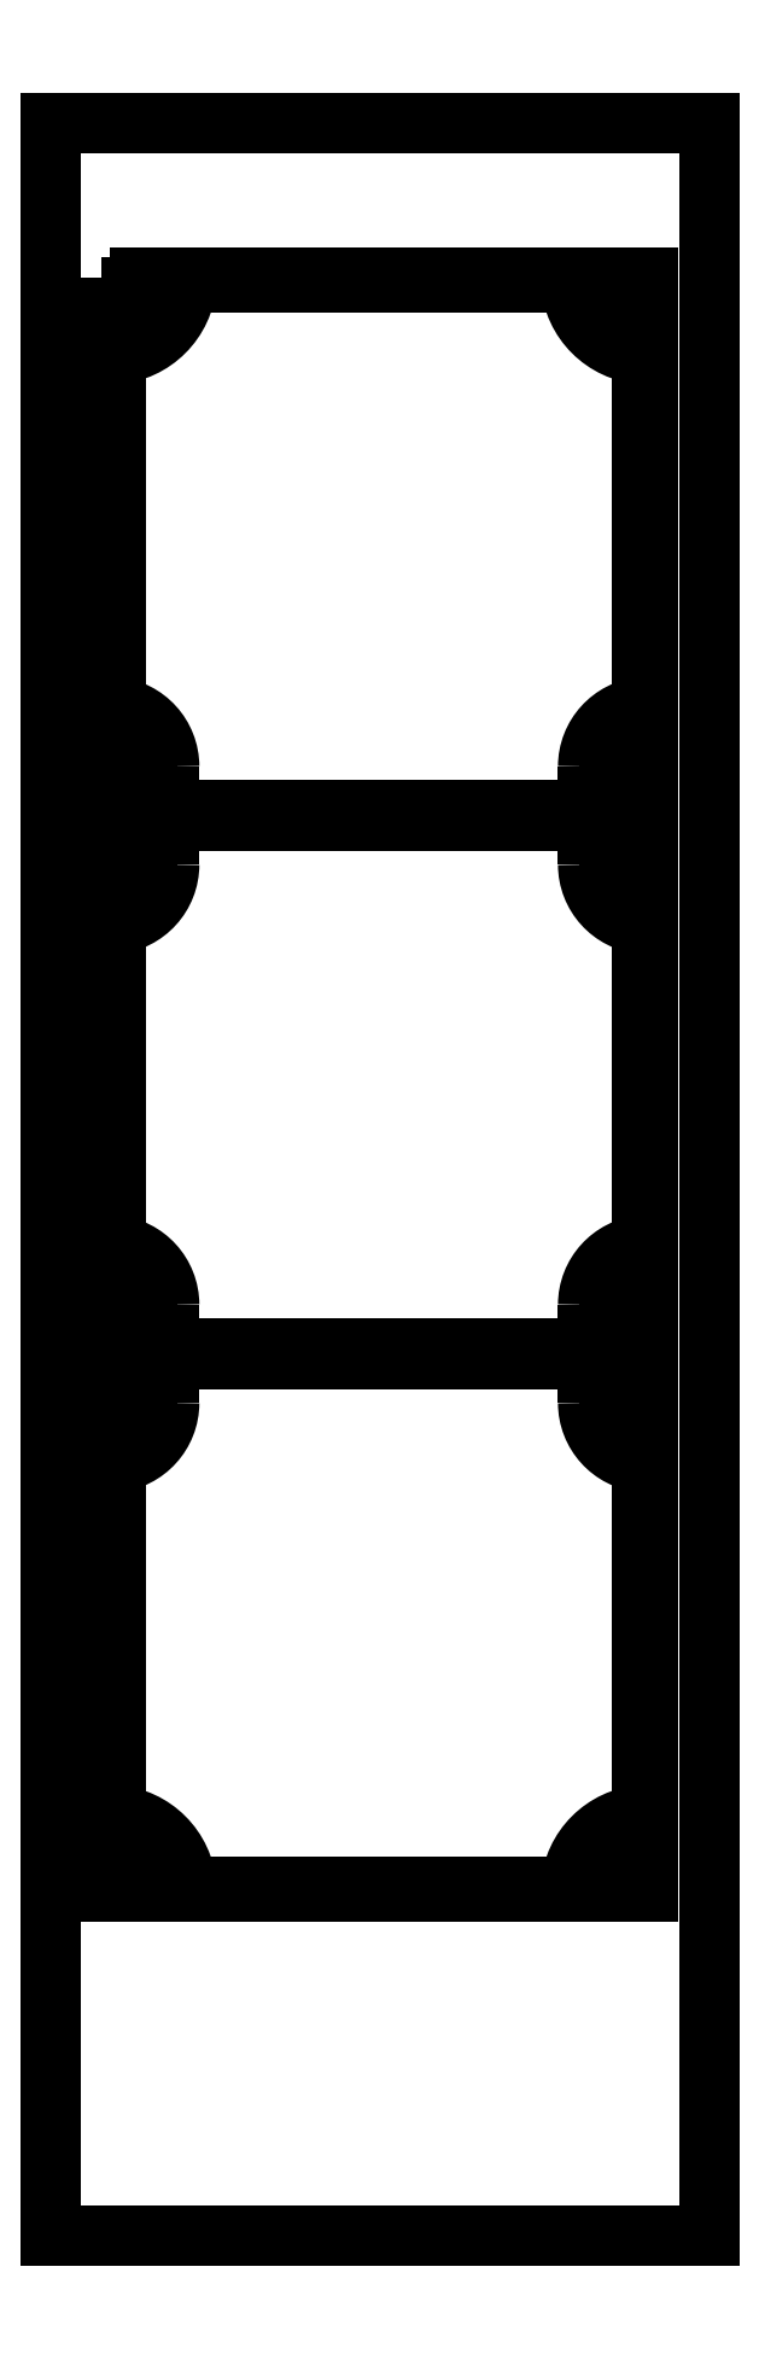
<metadata>
{"format":"dxf","ext":"dxf","renderer":"ezdxf+matplotlib","layout":"modelspace","background":"white","min_lineweight":24,"dpi":150}
</metadata>
<code>
0
SECTION
2
ENTITIES
0
POLYLINE
8
s005-#def-solid-edge
10
0
20
0
30
0
70
    0
0
VERTEX
8
s005-#def-solid-edge
10
150.5
20
109.5
30
0
0
VERTEX
8
s005-#def-solid-edge
10
150.5
20
159.5
30
0
0
VERTEX
8
s005-#def-solid-edge
10
150.5
20
201.3
30
0
0
SEQEND
8
s005-#def-solid-edge
0
POLYLINE
8
s005-#def-solid-edge
10
0
20
0
30
0
70
    0
0
VERTEX
8
s005-#def-solid-edge
10
136.5
20
216.8
30
0
0
VERTEX
8
s005-#def-solid-edge
10
136.5
20
228
30
0
0
VERTEX
8
s005-#def-solid-edge
10
82
20
228
30
0
0
VERTEX
8
s005-#def-solid-edge
10
27.5
20
228
30
0
0
VERTEX
8
s005-#def-solid-edge
10
27.5
20
216.8
30
0
0
SEQEND
8
s005-#def-solid-edge
0
POLYLINE
8
s005-#def-solid-edge
10
0
20
0
30
0
70
    0
0
VERTEX
8
s005-#def-solid-edge
10
13.5
20
201.3
30
0
0
VERTEX
8
s005-#def-solid-edge
10
13.5
20
159.5
30
0
0
VERTEX
8
s005-#def-solid-edge
10
13.5
20
109.5
30
0
0
SEQEND
8
s005-#def-solid-edge
0
POLYLINE
8
s005-#def-solid-edge
10
0
20
0
30
0
70
    0
0
VERTEX
8
s005-#def-solid-edge
10
13.5
20
489.5
30
0
0
VERTEX
8
s005-#def-solid-edge
10
13.5
20
439.5
30
0
0
VERTEX
8
s005-#def-solid-edge
10
13.5
20
397.7
30
0
0
SEQEND
8
s005-#def-solid-edge
0
POLYLINE
8
s005-#def-solid-edge
10
0
20
0
30
0
70
    0
0
VERTEX
8
s005-#def-solid-edge
10
27.5
20
382.2
30
0
0
VERTEX
8
s005-#def-solid-edge
10
27.5
20
371
30
0
0
VERTEX
8
s005-#def-solid-edge
10
82
20
371
30
0
0
VERTEX
8
s005-#def-solid-edge
10
136.5
20
371
30
0
0
VERTEX
8
s005-#def-solid-edge
10
136.5
20
382.2
30
0
0
SEQEND
8
s005-#def-solid-edge
0
POLYLINE
8
s005-#def-solid-edge
10
0
20
0
30
0
70
    0
0
VERTEX
8
s005-#def-solid-edge
10
150.5
20
397.7
30
0
0
VERTEX
8
s005-#def-solid-edge
10
150.5
20
439.5
30
0
0
VERTEX
8
s005-#def-solid-edge
10
150.5
20
489.5
30
0
0
SEQEND
8
s005-#def-solid-edge
0
POLYLINE
8
s005-#def-solid-edge
10
0
20
0
30
0
70
    0
0
VERTEX
8
s005-#def-solid-edge
10
27.5
20
242.2
30
0
0
VERTEX
8
s005-#def-solid-edge
10
27.5
20
231
30
0
0
VERTEX
8
s005-#def-solid-edge
10
82
20
231
30
0
0
VERTEX
8
s005-#def-solid-edge
10
136.5
20
231
30
0
0
VERTEX
8
s005-#def-solid-edge
10
136.5
20
242.2
30
0
0
SEQEND
8
s005-#def-solid-edge
0
POLYLINE
8
s005-#def-solid-edge
10
0
20
0
30
0
70
    0
0
VERTEX
8
s005-#def-solid-edge
10
150.5
20
257.7
30
0
0
VERTEX
8
s005-#def-solid-edge
10
150.5
20
299.5
30
0
0
VERTEX
8
s005-#def-solid-edge
10
150.5
20
341.3
30
0
0
SEQEND
8
s005-#def-solid-edge
0
POLYLINE
8
s005-#def-solid-edge
10
0
20
0
30
0
70
    0
0
VERTEX
8
s005-#def-solid-edge
10
136.5
20
356.8
30
0
0
VERTEX
8
s005-#def-solid-edge
10
136.5
20
368
30
0
0
VERTEX
8
s005-#def-solid-edge
10
82
20
368
30
0
0
VERTEX
8
s005-#def-solid-edge
10
27.5
20
368
30
0
0
VERTEX
8
s005-#def-solid-edge
10
27.5
20
356.8
30
0
0
SEQEND
8
s005-#def-solid-edge
0
POLYLINE
8
s005-#def-solid-edge
10
0
20
0
30
0
70
    0
0
VERTEX
8
s005-#def-solid-edge
10
13.5
20
341.3
30
0
0
VERTEX
8
s005-#def-solid-edge
10
13.5
20
299.5
30
0
0
VERTEX
8
s005-#def-solid-edge
10
13.5
20
257.7
30
0
0
SEQEND
8
s005-#def-solid-edge
0
POLYLINE
8
s005-#def-solid-edge
10
0
20
0
30
0
70
    0
0
VERTEX
8
s005-#def-solid-edge
10
-0
20
549.5
30
0
0
VERTEX
8
s005-#def-solid-edge
10
-3.25
20
549.5
30
0
0
VERTEX
8
s005-#def-solid-edge
10
-3.25
20
0
30
0
0
VERTEX
8
s005-#def-solid-edge
10
0
20
0
30
0
0
VERTEX
8
s005-#def-solid-edge
10
168
20
-0
30
0
0
VERTEX
8
s005-#def-solid-edge
10
168
20
549.5
30
0
0
VERTEX
8
s005-#def-solid-edge
10
-0
20
549.5
30
0
0
SEQEND
8
s005-#def-solid-edge
0
POLYLINE
8
s005-#def-solid-edge
10
0
20
0
30
0
70
    0
0
VERTEX
8
s005-#def-solid-edge
10
12
20
509.5
30
0
0
VERTEX
8
s005-#def-solid-edge
10
152
20
509.5
30
0
0
VERTEX
8
s005-#def-solid-edge
10
152
20
89.5
30
0
0
VERTEX
8
s005-#def-solid-edge
10
12
20
89.5
30
0
0
VERTEX
8
s005-#def-solid-edge
10
12
20
509.5
30
0
0
SEQEND
8
s005-#def-solid-edge
0
LINE
8
s005-#def-solid-edge
10
32
20
91
11
132
21
91
0
LINE
8
s005-#def-solid-edge
10
17.6
20
102.2
11
17.6
21
92.25
0
LINE
8
s005-#def-solid-edge
10
21.9
20
92.25
11
21.9
21
102.2
0
LINE
8
s005-#def-solid-edge
10
146.4
20
92.25
11
146.4
21
102.2
0
LINE
8
s005-#def-solid-edge
10
142.1
20
102.2
11
142.1
21
92.25
0
LINE
8
s005-#def-solid-edge
10
132
20
508
11
32
21
508
0
LINE
8
s005-#def-solid-edge
10
146.4
20
496.8
11
146.4
21
506.8
0
LINE
8
s005-#def-solid-edge
10
142.1
20
506.8
11
142.1
21
496.8
0
LINE
8
s005-#def-solid-edge
10
17.6
20
506.8
11
17.6
21
496.8
0
LINE
8
s005-#def-solid-edge
10
21.9
20
496.8
11
21.9
21
506.8
0
LINE
8
s005-#def-solid-edge
10
21.9
20
216.8
11
21.9
21
242.2
0
LINE
8
s005-#def-solid-edge
10
17.6
20
242.2
11
17.6
21
216.8
0
LINE
8
s005-#def-solid-edge
10
21.9
20
356.8
11
21.9
21
382.2
0
LINE
8
s005-#def-solid-edge
10
17.6
20
382.2
11
17.6
21
356.8
0
LINE
8
s005-#def-solid-edge
10
142.1
20
382.2
11
142.1
21
356.8
0
LINE
8
s005-#def-solid-edge
10
146.4
20
356.8
11
146.4
21
382.2
0
LINE
8
s005-#def-solid-edge
10
142.1
20
242.2
11
142.1
21
216.8
0
LINE
8
s005-#def-solid-edge
10
146.4
20
216.8
11
146.4
21
242.2
0
ARC
8
s005-#def-solid-edge
10
152
20
89.5
40
20.06
50
94.29
51
175.7
0
ARC
8
s005-#def-solid-edge
10
152
20
216.7
40
15.5
50
-180
51
-95.55
0
ARC
8
s005-#def-solid-edge
10
12
20
216.8
40
15.5
50
-84.45
51
0
0
ARC
8
s005-#def-solid-edge
10
12
20
89.5
40
20.06
50
4.289
51
85.71
0
ARC
8
s005-#def-solid-edge
10
19.75
20
92.25
40
2.15
50
-180
51
-90
0
ARC
8
s005-#def-solid-edge
10
19.75
20
92.25
40
2.15
50
-90
51
0
0
ARC
8
s005-#def-solid-edge
10
19.75
20
102.2
40
2.15
50
2.599e-09
51
90
0
ARC
8
s005-#def-solid-edge
10
19.75
20
102.2
40
2.15
50
90
51
-180
0
ARC
8
s005-#def-solid-edge
10
144.2
20
102.2
40
2.15
50
2.599e-09
51
90
0
ARC
8
s005-#def-solid-edge
10
144.2
20
102.2
40
2.15
50
90
51
180
0
ARC
8
s005-#def-solid-edge
10
144.2
20
92.25
40
2.15
50
-180
51
-90
0
ARC
8
s005-#def-solid-edge
10
144.2
20
92.25
40
2.15
50
-90
51
0
0
ARC
8
s005-#def-solid-edge
10
12
20
509.5
40
20.06
50
-85.71
51
-4.289
0
ARC
8
s005-#def-solid-edge
10
12
20
382.2
40
15.5
50
1.058e-09
51
84.45
0
ARC
8
s005-#def-solid-edge
10
152
20
382.2
40
15.5
50
95.55
51
180
0
ARC
8
s005-#def-solid-edge
10
152
20
509.5
40
20.06
50
-175.7
51
-94.29
0
ARC
8
s005-#def-solid-edge
10
144.2
20
506.8
40
2.15
50
2.599e-09
51
90
0
ARC
8
s005-#def-solid-edge
10
144.3
20
506.8
40
2.15
50
90
51
180
0
ARC
8
s005-#def-solid-edge
10
144.2
20
496.8
40
2.15
50
-180
51
-90
0
ARC
8
s005-#def-solid-edge
10
144.2
20
496.8
40
2.15
50
-90
51
0
0
ARC
8
s005-#def-solid-edge
10
19.75
20
496.8
40
2.15
50
-180
51
-90
0
ARC
8
s005-#def-solid-edge
10
19.75
20
496.8
40
2.15
50
-90
51
0
0
ARC
8
s005-#def-solid-edge
10
19.75
20
506.8
40
2.15
50
2.599e-09
51
90
0
ARC
8
s005-#def-solid-edge
10
19.75
20
506.8
40
2.15
50
90
51
180
0
ARC
8
s005-#def-solid-edge
10
12
20
242.2
40
15.5
50
1.058e-09
51
84.45
0
ARC
8
s005-#def-solid-edge
10
152
20
242.2
40
15.5
50
95.55
51
-180
0
ARC
8
s005-#def-solid-edge
10
152
20
356.8
40
15.5
50
-180
51
-95.55
0
ARC
8
s005-#def-solid-edge
10
12
20
356.8
40
15.5
50
-84.45
51
0
0
ARC
8
s005-#def-solid-edge
10
19.75
20
216.8
40
2.15
50
-90
51
-2.6e-09
0
ARC
8
s005-#def-solid-edge
10
19.75
20
242.2
40
2.15
50
0
51
90
0
ARC
8
s005-#def-solid-edge
10
19.75
20
242.3
40
2.15
50
90
51
180
0
ARC
8
s005-#def-solid-edge
10
19.75
20
216.8
40
2.15
50
180
51
-90
0
ARC
8
s005-#def-solid-edge
10
19.75
20
356.8
40
2.15
50
-90
51
-2.599e-09
0
ARC
8
s005-#def-solid-edge
10
19.75
20
382.2
40
2.15
50
0
51
90
0
ARC
8
s005-#def-solid-edge
10
19.75
20
382.2
40
2.15
50
90
51
180
0
ARC
8
s005-#def-solid-edge
10
19.75
20
356.8
40
2.15
50
180
51
-90
0
ARC
8
s005-#def-solid-edge
10
144.2
20
382.2
40
2.15
50
90
51
180
0
ARC
8
s005-#def-solid-edge
10
144.2
20
356.8
40
2.15
50
180
51
-90
0
ARC
8
s005-#def-solid-edge
10
144.2
20
356.8
40
2.15
50
-90
51
-2.599e-09
0
ARC
8
s005-#def-solid-edge
10
144.2
20
382.2
40
2.15
50
0
51
90
0
ARC
8
s005-#def-solid-edge
10
144.2
20
242.2
40
2.15
50
90
51
180
0
ARC
8
s005-#def-solid-edge
10
144.2
20
216.8
40
2.15
50
180
51
-90
0
ARC
8
s005-#def-solid-edge
10
144.2
20
216.8
40
2.15
50
-90
51
-2.599e-09
0
ARC
8
s005-#def-solid-edge
10
144.3
20
242.2
40
2.15
50
0
51
90
0
ENDSEC
0
EOF

</code>
